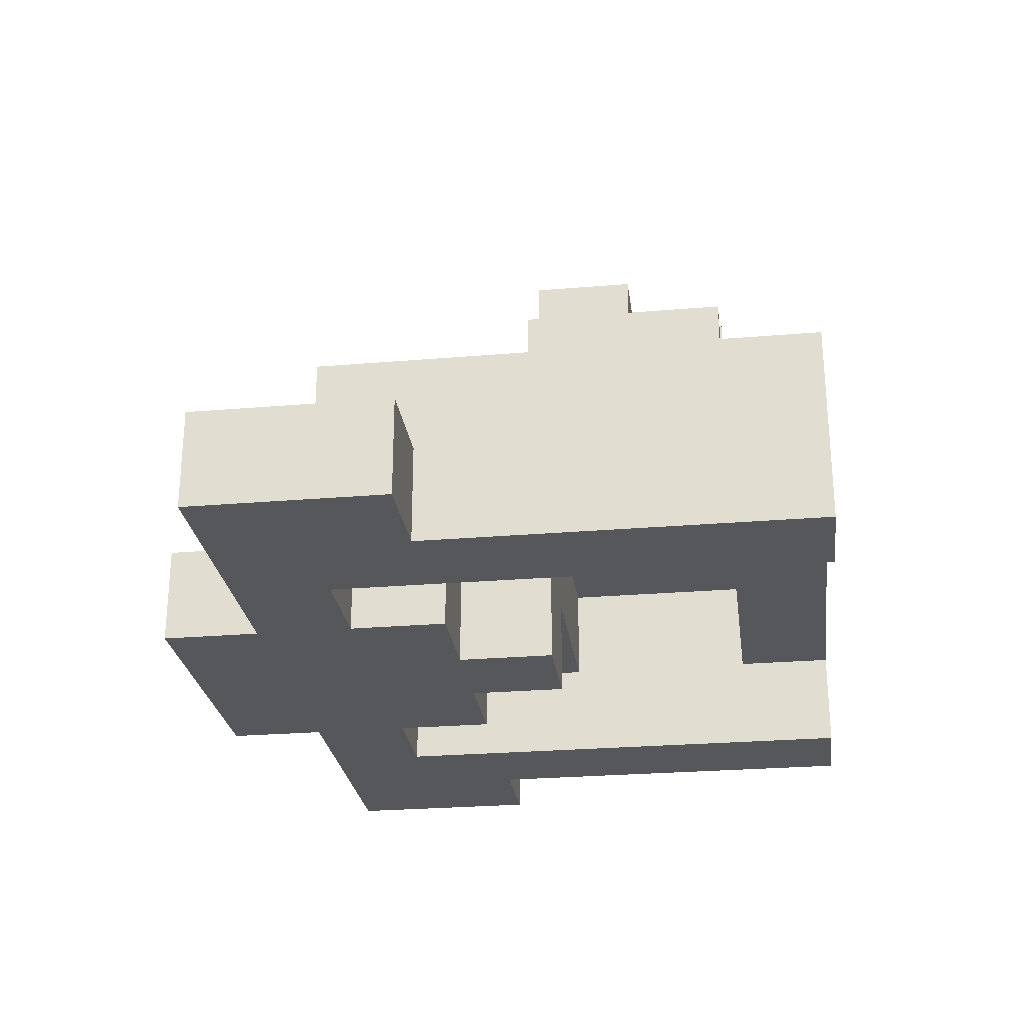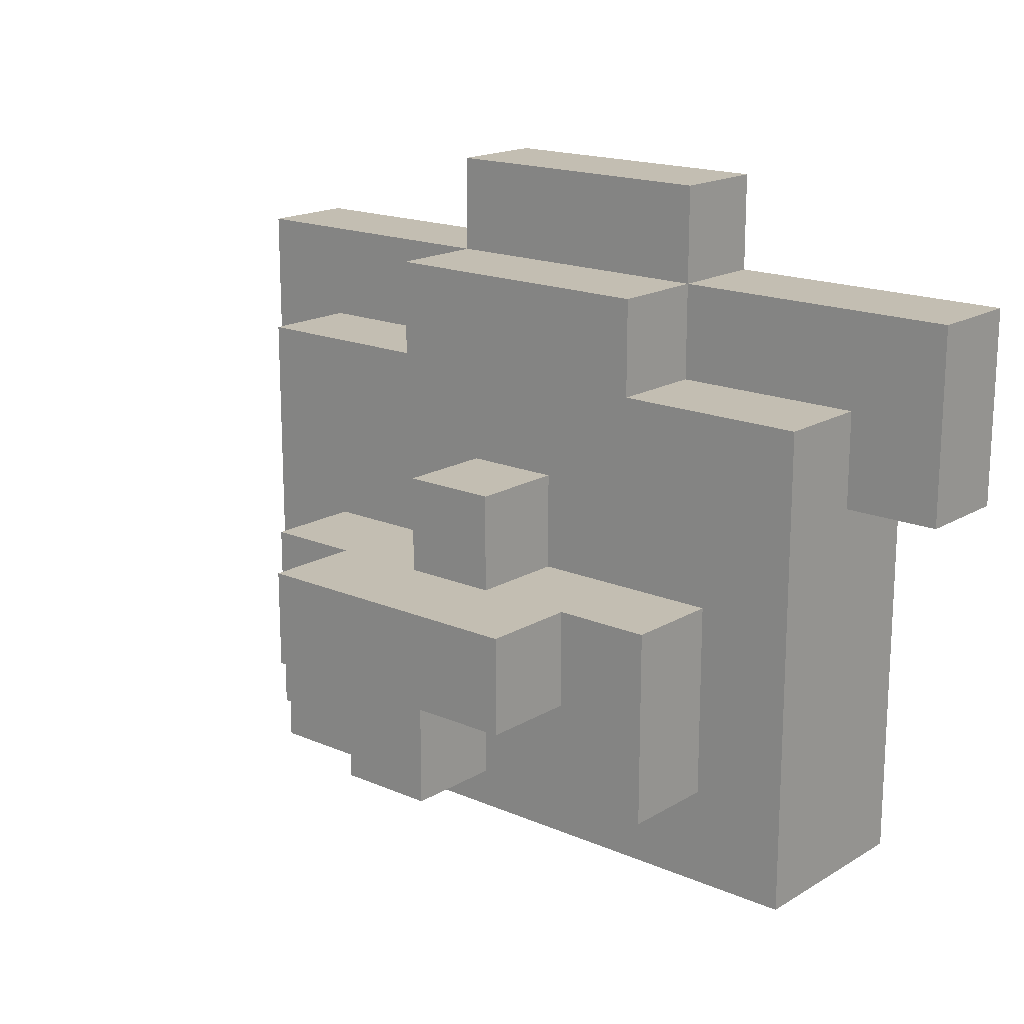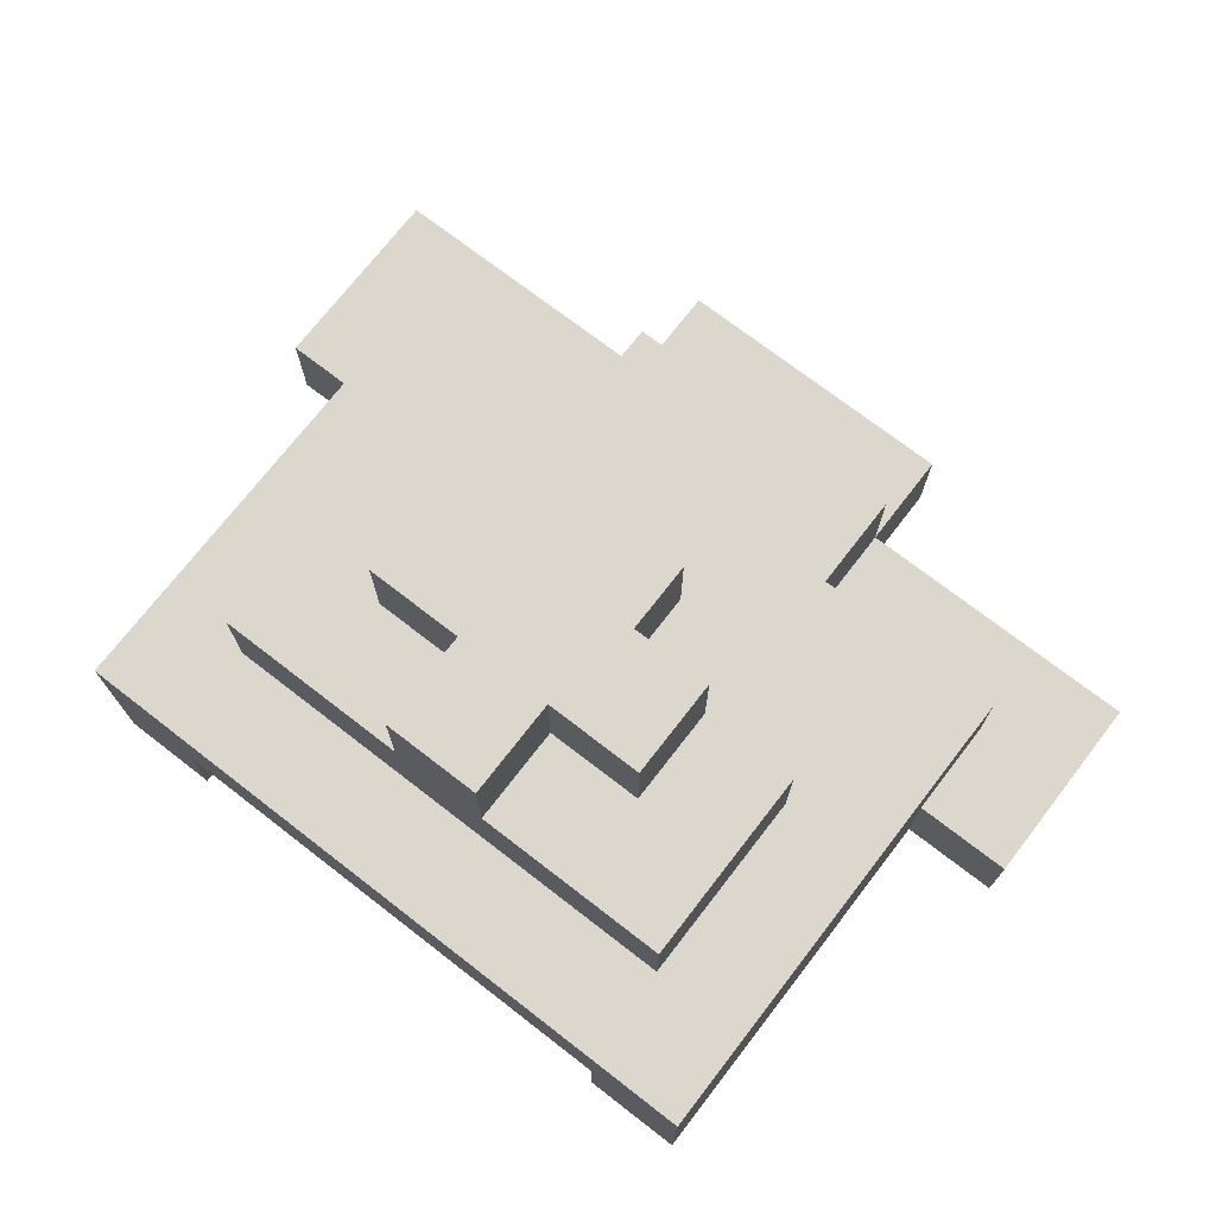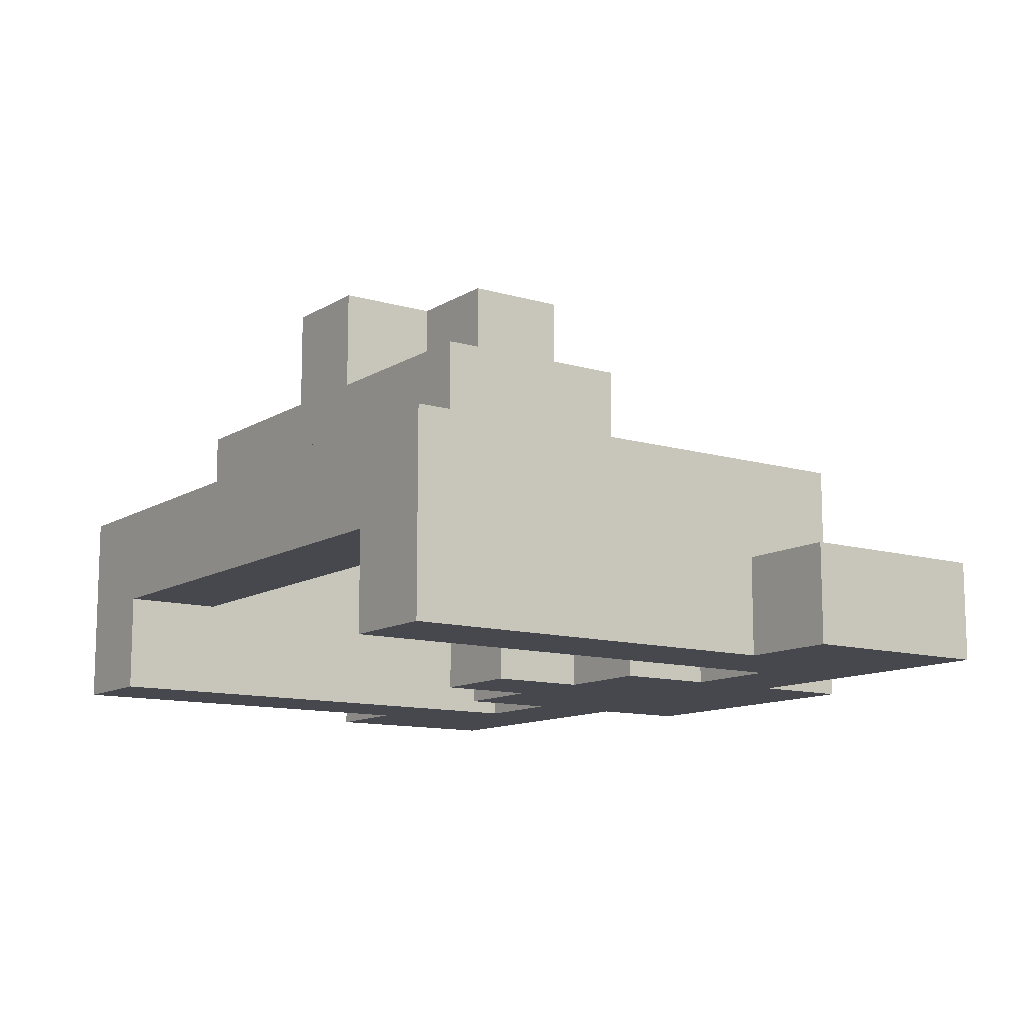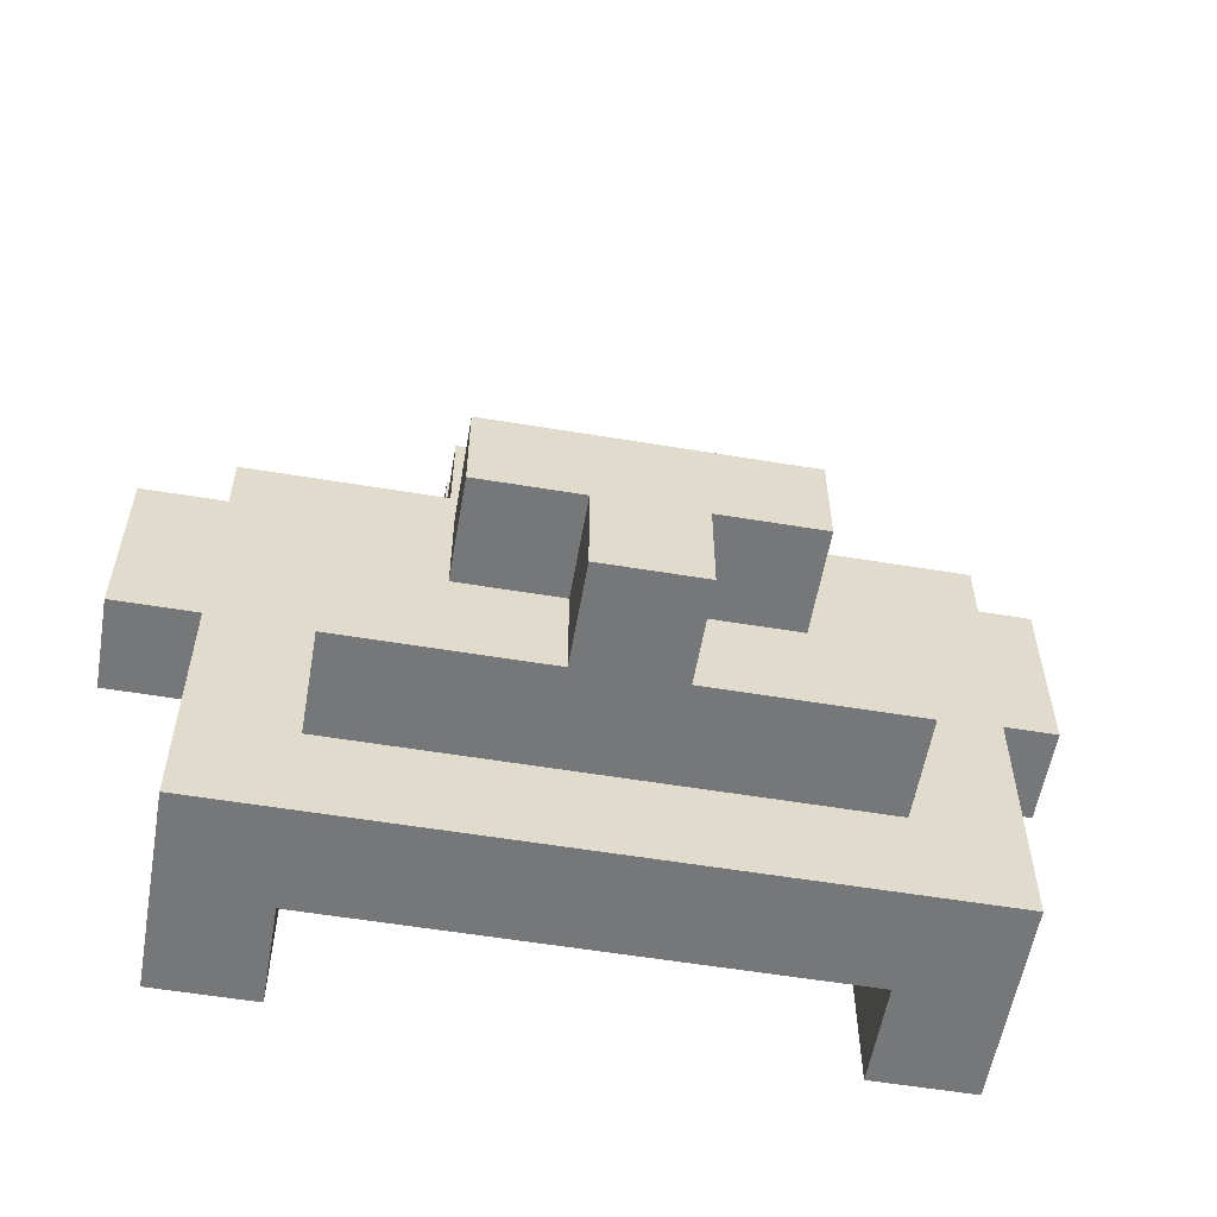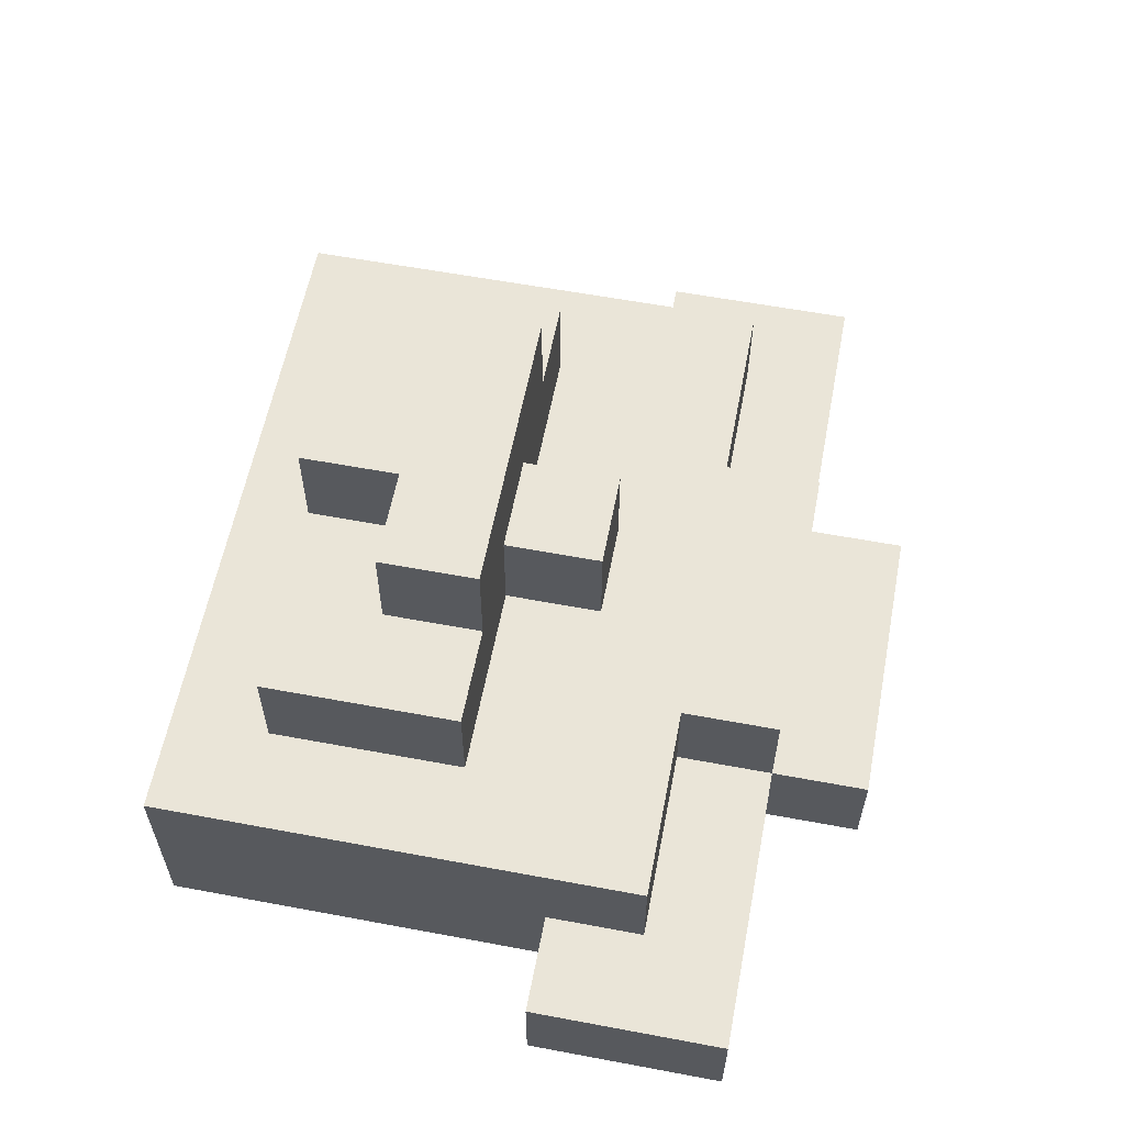
<metadata>
{"format":"obj","ext":"obj","renderer":"f3d","projection":"perspective","resolution":1024,"background":"white","views":[{"elev":-26.4,"azim":-82.4,"up":"+Z"},{"elev":17.3,"azim":40.5,"up":"+Y"},{"elev":72.8,"azim":37.7,"up":"+Z"},{"elev":-11.7,"azim":54.9,"up":"+Z"},{"elev":-57.0,"azim":-9.8,"up":"+Y"},{"elev":59.1,"azim":100.9,"up":"+Z"}]}
</metadata>
<code>
o Object0
o Object1
o Object2
v -0.75 2.25 2.25
v 0.75 2.25 2.25
v 0.75 3.75 2.25
v -0.75 3.75 2.25
v -0.75 2.25 3.75
v 0.75 2.25 3.75
v 0.75 3.75 3.75
v -0.75 3.75 3.75
v 2.25 2.25 2.25
v 2.25 3.75 2.25
v 2.25 2.25 3.75
v 2.25 3.75 3.75
v -2.25 2.25 2.25
v -2.25 3.75 2.25
v -2.25 2.25 3.75
v -2.25 3.75 3.75
v -2.25 2.25 5.25
v -0.75 2.25 5.25
v -0.75 3.75 5.25
v -2.25 3.75 5.25
v 0.75 2.25 5.25
v 0.75 3.75 5.25
v 2.25 2.25 5.25
v 2.25 3.75 5.25
v 3.75 2.25 2.25
v 3.75 3.75 2.25
v 3.75 2.25 3.75
v 3.75 3.75 3.75
v 2.25 5.25 2.25
v 0.75 5.25 2.25
v 2.25 5.25 3.75
v 0.75 5.25 3.75
v -0.75 5.25 2.25
v -0.75 5.25 3.75
v -2.25 5.25 2.25
v -2.25 5.25 3.75
v -3.75 2.25 2.25
v -3.75 3.75 2.25
v -3.75 2.25 3.75
v -3.75 3.75 3.75
v -0.75 0.75 2.25
v 0.75 0.75 2.25
v -0.75 0.75 3.75
v 0.75 0.75 3.75
v 2.25 0.75 2.25
v 2.25 0.75 3.75
v -2.25 0.75 2.25
v -2.25 0.75 3.75
v -0.75 -0.75 2.25
v 0.75 -0.75 2.25
v -0.75 -0.75 3.75
v 0.75 -0.75 3.75
v -2.25 0.75 5.25
v -0.75 0.75 5.25
v 0.75 0.75 5.25
v 2.25 0.75 5.25
v -0.75 -0.75 5.25
v 0.75 -0.75 5.25
v -0.75 -0.75 6.75
v 0.75 -0.75 6.75
v 0.75 0.75 6.75
v -0.75 0.75 6.75
v -3.75 -2.25 5.25
v -2.25 -2.25 5.25
v -2.25 -0.75 5.25
v -3.75 -0.75 5.25
v -3.75 -2.25 6.75
v -2.25 -2.25 6.75
v -2.25 -0.75 6.75
v -3.75 -0.75 6.75
v -0.75 -2.25 5.25
v -0.75 -2.25 6.75
v 0.75 -2.25 5.25
v 2.25 -2.25 5.25
v 2.25 -0.75 5.25
v 0.75 -2.25 6.75
v 2.25 -2.25 6.75
v 2.25 -0.75 6.75
v 3.75 -2.25 5.25
v 3.75 -0.75 5.25
v 3.75 -2.25 6.75
v 3.75 -0.75 6.75
v -5.25 2.25 2.25
v -5.25 3.75 2.25
v -5.25 2.25 3.75
v -5.25 3.75 3.75
v -6.75 2.25 2.25
v -6.75 3.75 2.25
v -6.75 2.25 3.75
v -6.75 3.75 3.75
v -6.75 0.75 2.25
v -5.25 0.75 2.25
v -6.75 0.75 3.75
v -5.25 0.75 3.75
v -3.75 0.75 2.25
v -3.75 0.75 3.75
v 5.25 2.25 2.25
v 5.25 3.75 2.25
v 5.25 2.25 3.75
v 5.25 3.75 3.75
v 3.75 0.75 2.25
v 5.25 0.75 2.25
v 3.75 0.75 3.75
v 5.25 0.75 3.75
v 6.75 2.25 2.25
v 6.75 3.75 2.25
v 6.75 2.25 3.75
v 6.75 3.75 3.75
v 6.75 0.75 2.25
v 6.75 0.75 3.75
v -3.75 0.75 5.25
v -3.75 2.25 5.25
v -5.25 0.75 5.25
v -5.25 2.25 5.25
v -5.25 -0.75 3.75
v -3.75 -0.75 3.75
v -5.25 -0.75 5.25
v 3.75 0.75 5.25
v 3.75 2.25 5.25
v 5.25 0.75 5.25
v 5.25 2.25 5.25
v 3.75 -0.75 3.75
v 5.25 -0.75 3.75
v 5.25 -0.75 5.25
v -2.25 -2.25 8.25
v -0.75 -2.25 8.25
v -0.75 -0.75 8.25
v -2.25 -0.75 8.25
v 0.75 -2.25 8.25
v 2.25 -2.25 8.25
v 2.25 -0.75 8.25
v 0.75 -0.75 8.25
v 3.75 -2.25 3.75
v 5.25 -2.25 3.75
v 5.25 -2.25 5.25
v -5.25 -2.25 3.75
v -3.75 -2.25 3.75
v -5.25 -2.25 5.25
v -5.25 -3.75 3.75
v -3.75 -3.75 3.75
v -5.25 -3.75 5.25
v -3.75 -3.75 5.25
v 3.75 -3.75 3.75
v 5.25 -3.75 3.75
v 3.75 -3.75 5.25
v 5.25 -3.75 5.25
v 2.25 -0.75 3.75
v -2.25 -0.75 3.75
v -2.25 -3.75 5.25
v -3.75 -3.75 6.75
v -2.25 -3.75 6.75
v -0.75 -3.75 5.25
v -0.75 -3.75 6.75
v 0.75 -3.75 5.25
v 2.25 -3.75 5.25
v 0.75 -3.75 6.75
v 2.25 -3.75 6.75
v 3.75 -3.75 6.75
v -0.75 -3.75 8.25
v 0.75 -3.75 8.25
v -5.25 -5.25 3.75
v -3.75 -5.25 3.75
v -5.25 -5.25 5.25
v -3.75 -5.25 5.25
v -2.25 -5.25 3.75
v -2.25 -3.75 3.75
v -2.25 -5.25 5.25
v -0.75 -5.25 3.75
v -0.75 -3.75 3.75
v -0.75 -5.25 5.25
v 0.75 -5.25 3.75
v 0.75 -3.75 3.75
v 0.75 -5.25 5.25
v 2.25 -5.25 3.75
v 2.25 -3.75 3.75
v 2.25 -5.25 5.25
v 3.75 -5.25 3.75
v 3.75 -5.25 5.25
v 5.25 -5.25 3.75
v 5.25 -5.25 5.25
v -5.25 -0.75 2.25
v -3.75 -0.75 2.25
v -5.25 -2.25 2.25
v -3.75 -2.25 2.25
v -5.25 -3.75 2.25
v -3.75 -3.75 2.25
v -5.25 -5.25 2.25
v -3.75 -5.25 2.25
v 3.75 -2.25 2.25
v 5.25 -2.25 2.25
v 5.25 -0.75 2.25
v 3.75 -0.75 2.25
v 3.75 -3.75 2.25
v 5.25 -3.75 2.25
v 3.75 -5.25 2.25
v 5.25 -5.25 2.25
f 4 3 2
f 4 2 1
f 3 10 9
f 3 9 2
f 14 4 1
f 14 1 13
f 17 18 19
f 17 19 20
f 20 19 8
f 20 8 16
f 17 20 16
f 17 16 15
f 18 21 22
f 18 22 19
f 19 22 7
f 19 7 8
f 21 23 24
f 21 24 22
f 22 24 12
f 22 12 7
f 24 23 11
f 24 11 12
f 30 29 10
f 30 10 3
f 7 12 31
f 7 31 32
f 32 31 29
f 32 29 30
f 31 12 10
f 31 10 29
f 33 30 3
f 33 3 4
f 8 7 32
f 8 32 34
f 34 32 30
f 34 30 33
f 35 33 4
f 35 4 14
f 16 8 34
f 16 34 36
f 36 34 33
f 36 33 35
f 16 36 35
f 16 35 14
f 1 2 42
f 1 42 41
f 2 9 45
f 2 45 42
f 46 44 42
f 46 42 45
f 11 46 45
f 11 45 9
f 13 1 41
f 13 41 47
f 43 48 47
f 43 47 41
f 48 15 13
f 48 13 47
f 41 42 50
f 41 50 49
f 52 51 49
f 52 49 50
f 44 52 50
f 44 50 42
f 51 43 41
f 51 41 49
f 53 54 18
f 53 18 17
f 55 56 23
f 55 23 21
f 58 57 51
f 58 51 52
f 83 37 95
f 83 95 92
f 39 96 95
f 39 95 37
f 25 97 102
f 25 102 101
f 103 27 25
f 103 25 101
f 39 15 48
f 39 48 96
f 111 53 17
f 111 17 112
f 112 17 15
f 112 15 39
f 113 111 112
f 113 112 114
f 114 112 39
f 114 39 85
f 113 114 85
f 113 85 94
f 11 27 103
f 11 103 46
f 56 118 119
f 56 119 23
f 23 119 27
f 23 27 11
f 118 120 121
f 118 121 119
f 119 121 99
f 119 99 27
f 121 120 104
f 121 104 99
f 54 55 21
f 54 21 18
f 163 164 142
f 163 142 141
f 164 163 161
f 164 161 162
f 163 141 139
f 163 139 161
f 140 166 165
f 140 165 162
f 164 167 149
f 164 149 142
f 142 149 166
f 142 166 140
f 167 164 162
f 167 162 165
f 166 169 168
f 166 168 165
f 167 170 152
f 167 152 149
f 149 152 169
f 149 169 166
f 170 167 165
f 170 165 168
f 169 172 171
f 169 171 168
f 170 173 154
f 170 154 152
f 152 154 172
f 152 172 169
f 173 170 168
f 173 168 171
f 172 175 174
f 172 174 171
f 173 176 155
f 173 155 154
f 154 155 175
f 154 175 172
f 176 173 171
f 176 171 174
f 175 143 177
f 175 177 174
f 176 178 145
f 176 145 155
f 155 145 143
f 155 143 175
f 178 176 174
f 178 174 177
f 178 180 146
f 178 146 145
f 180 178 177
f 180 177 179
f 146 180 179
f 146 179 144
f 92 95 182
f 92 182 181
f 96 116 182
f 96 182 95
f 115 94 92
f 115 92 181
f 181 182 184
f 181 184 183
f 116 137 184
f 116 184 182
f 136 115 181
f 136 181 183
f 183 184 186
f 183 186 185
f 137 140 186
f 137 186 184
f 139 136 183
f 139 183 185
f 185 186 188
f 185 188 187
f 162 161 187
f 162 187 188
f 140 162 188
f 140 188 186
f 161 139 185
f 161 185 187
f 192 191 190
f 192 190 189
f 123 134 190
f 123 190 191
f 133 122 192
f 133 192 189
f 101 102 191
f 101 191 192
f 104 123 191
f 104 191 102
f 122 103 101
f 122 101 192
f 189 190 194
f 189 194 193
f 134 144 194
f 134 194 190
f 143 133 189
f 143 189 193
f 193 194 196
f 193 196 195
f 179 177 195
f 179 195 196
f 144 179 196
f 144 196 194
f 177 143 193
f 177 193 195
f 10 26 25
f 10 25 9
f 11 27 28
f 11 28 12
f 12 28 26
f 12 26 10
f 27 11 9
f 27 9 25
f 38 14 13
f 38 13 37
f 39 15 16
f 39 16 40
f 40 16 14
f 40 14 38
f 15 39 37
f 15 37 13
f 66 65 64
f 66 64 63
f 67 68 69
f 67 69 70
f 70 69 65
f 70 65 66
f 67 70 66
f 67 66 63
f 65 57 71
f 65 71 64
f 69 59 57
f 69 57 65
f 59 72 71
f 59 71 57
f 58 75 74
f 58 74 73
f 60 78 75
f 60 75 58
f 76 60 58
f 76 58 73
f 75 80 79
f 75 79 74
f 77 81 82
f 77 82 78
f 78 82 80
f 78 80 75
f 82 81 79
f 82 79 80
f 84 38 37
f 84 37 83
f 85 39 40
f 85 40 86
f 86 40 38
f 86 38 84
f 88 84 83
f 88 83 87
f 89 85 86
f 89 86 90
f 90 86 84
f 90 84 88
f 89 90 88
f 89 88 87
f 87 83 92
f 87 92 91
f 93 94 85
f 93 85 89
f 94 93 91
f 94 91 92
f 93 89 87
f 93 87 91
f 26 98 97
f 26 97 25
f 27 99 100
f 27 100 28
f 28 100 98
f 28 98 26
f 98 106 105
f 98 105 97
f 99 107 108
f 99 108 100
f 100 108 106
f 100 106 98
f 108 107 105
f 108 105 106
f 97 105 109
f 97 109 102
f 104 110 107
f 104 107 99
f 110 104 102
f 110 102 109
f 107 110 109
f 107 109 105
f 125 126 127
f 125 127 128
f 128 127 59
f 128 59 69
f 126 125 68
f 126 68 72
f 125 128 69
f 125 69 68
f 129 130 131
f 129 131 132
f 132 131 78
f 132 78 60
f 130 129 76
f 130 76 77
f 131 130 77
f 131 77 78
f 44 46 147
f 44 147 52
f 58 75 56
f 58 56 55
f 75 58 52
f 75 52 147
f 46 103 122
f 46 122 147
f 75 80 118
f 75 118 56
f 80 75 147
f 80 147 122
f 96 48 148
f 96 148 116
f 66 65 53
f 66 53 111
f 65 66 116
f 65 116 148
f 48 43 51
f 48 51 148
f 65 57 54
f 65 54 53
f 57 65 148
f 57 148 51
f 59 60 76
f 59 76 72
f 126 129 132
f 126 132 127
f 127 132 60
f 127 60 59
f 63 64 149
f 63 149 142
f 150 151 68
f 150 68 67
f 151 150 142
f 151 142 149
f 150 67 63
f 150 63 142
f 64 71 152
f 64 152 149
f 151 153 72
f 151 72 68
f 153 151 149
f 153 149 152
f 73 74 155
f 73 155 154
f 156 157 77
f 156 77 76
f 157 156 154
f 157 154 155
f 74 79 145
f 74 145 155
f 157 158 81
f 157 81 77
f 158 157 155
f 158 155 145
f 81 158 145
f 81 145 79
f 71 73 154
f 71 154 152
f 72 76 73
f 72 73 71
f 156 153 152
f 156 152 154
f 59 60 61
f 59 61 62
f 62 61 55
f 62 55 54
f 60 59 57
f 60 57 58
f 61 60 58
f 61 58 55
f 59 62 54
f 59 54 57
f 79 135 124
f 79 124 80
f 124 135 134
f 124 134 123
f 79 80 122
f 79 122 133
f 138 63 66
f 138 66 117
f 66 63 137
f 66 137 116
f 138 117 115
f 138 115 136
f 117 66 111
f 117 111 113
f 117 113 94
f 117 94 115
f 80 124 120
f 80 120 118
f 120 124 123
f 120 123 104
f 141 142 63
f 141 63 138
f 63 142 140
f 63 140 137
f 141 138 136
f 141 136 139
f 145 146 135
f 145 135 79
f 135 146 144
f 135 144 134
f 145 79 133
f 145 133 143
f 159 160 129
f 159 129 126
f 160 159 153
f 160 153 156
f 129 160 156
f 129 156 76
f 159 126 72
f 159 72 153
o Object3
o Object4
o Object5

</code>
